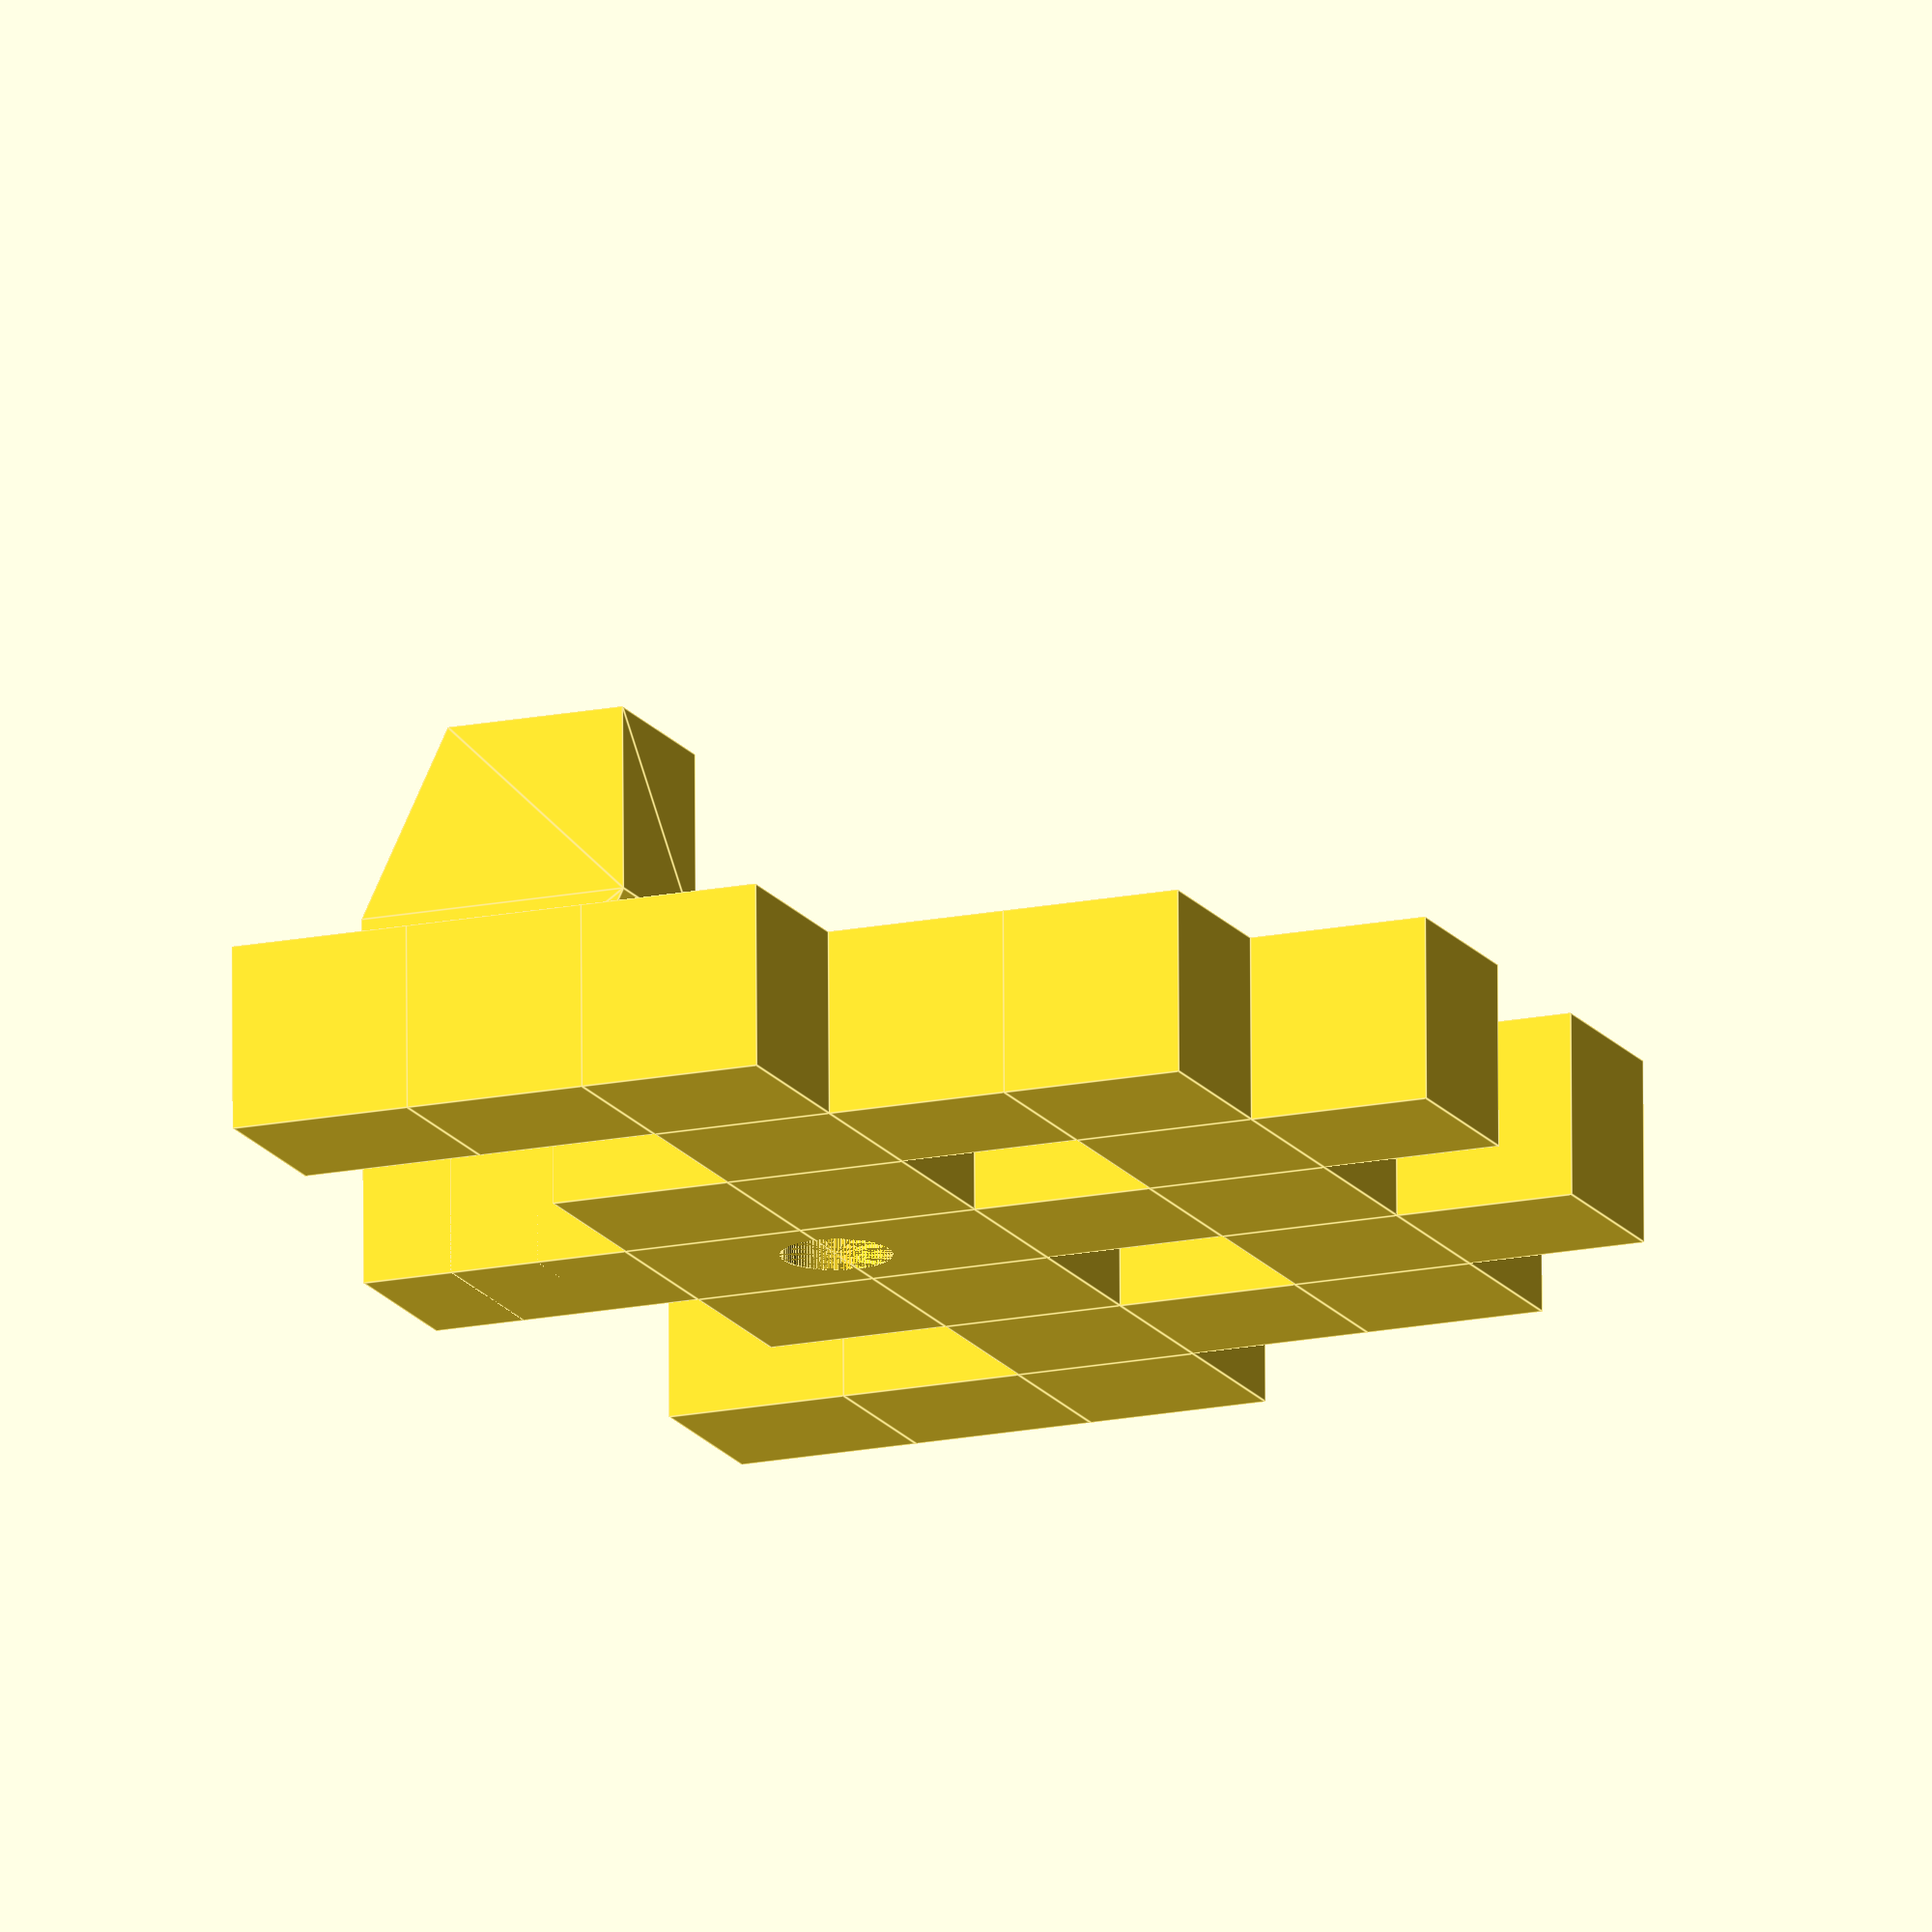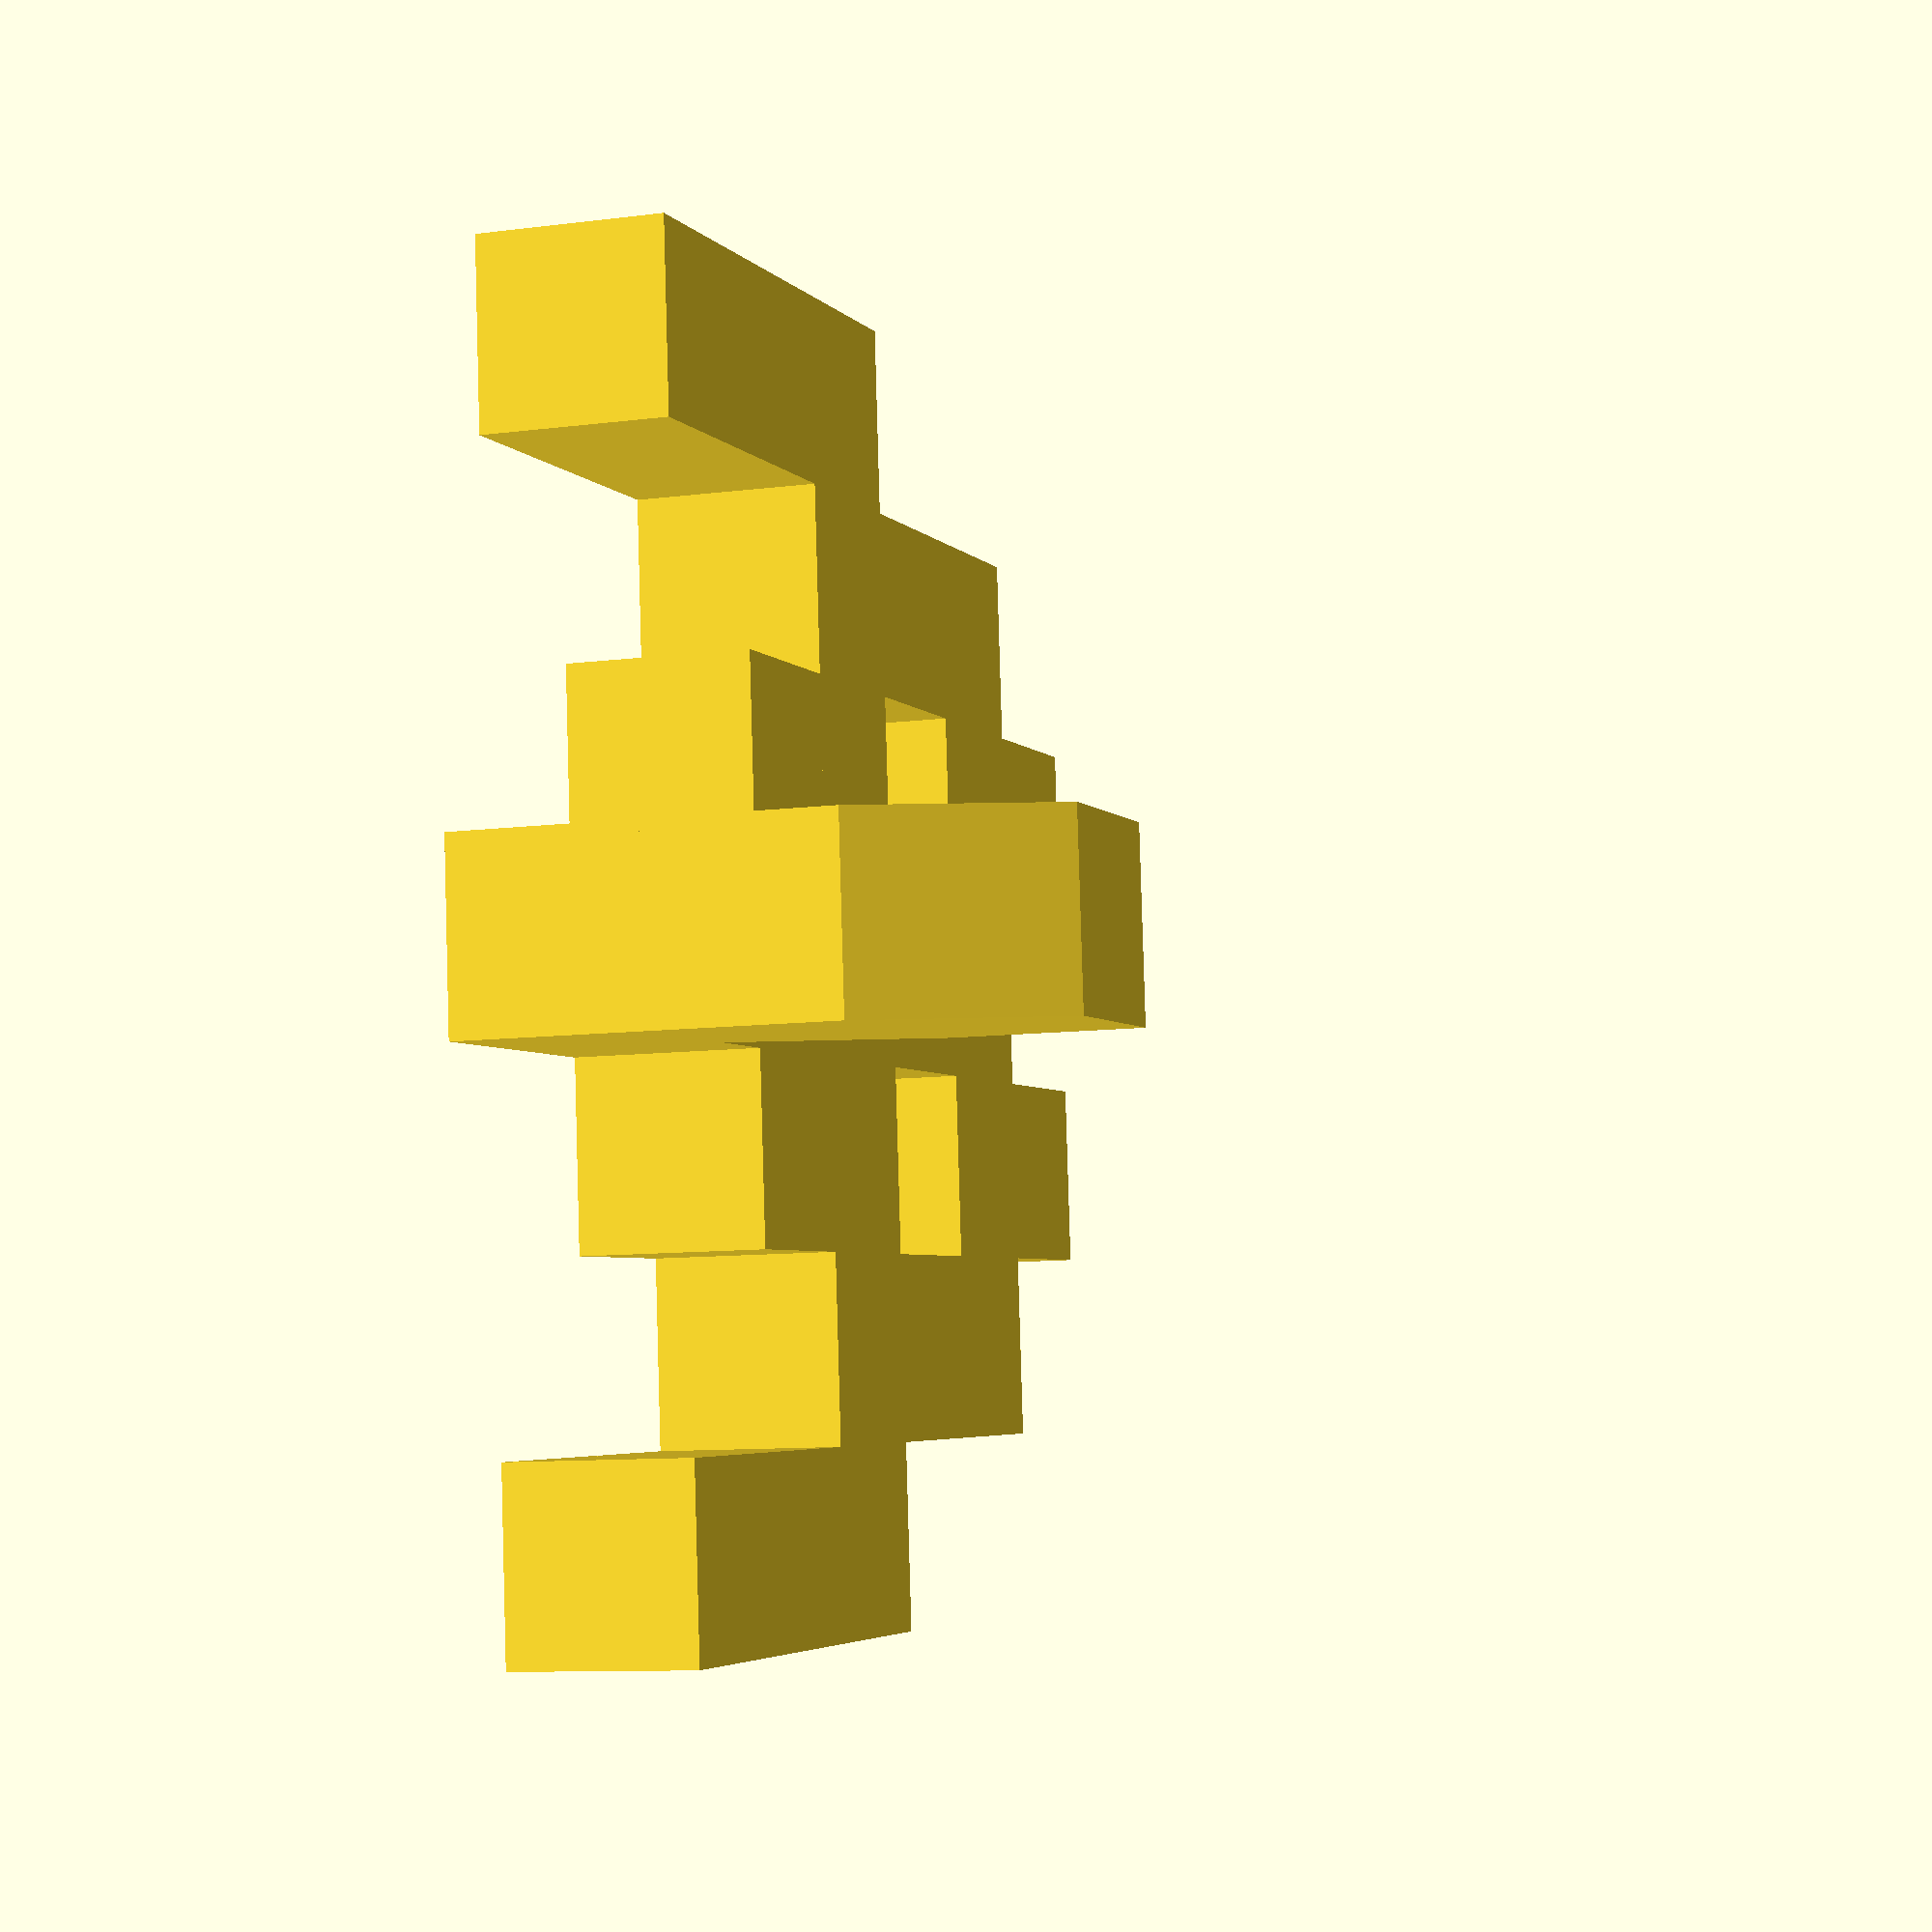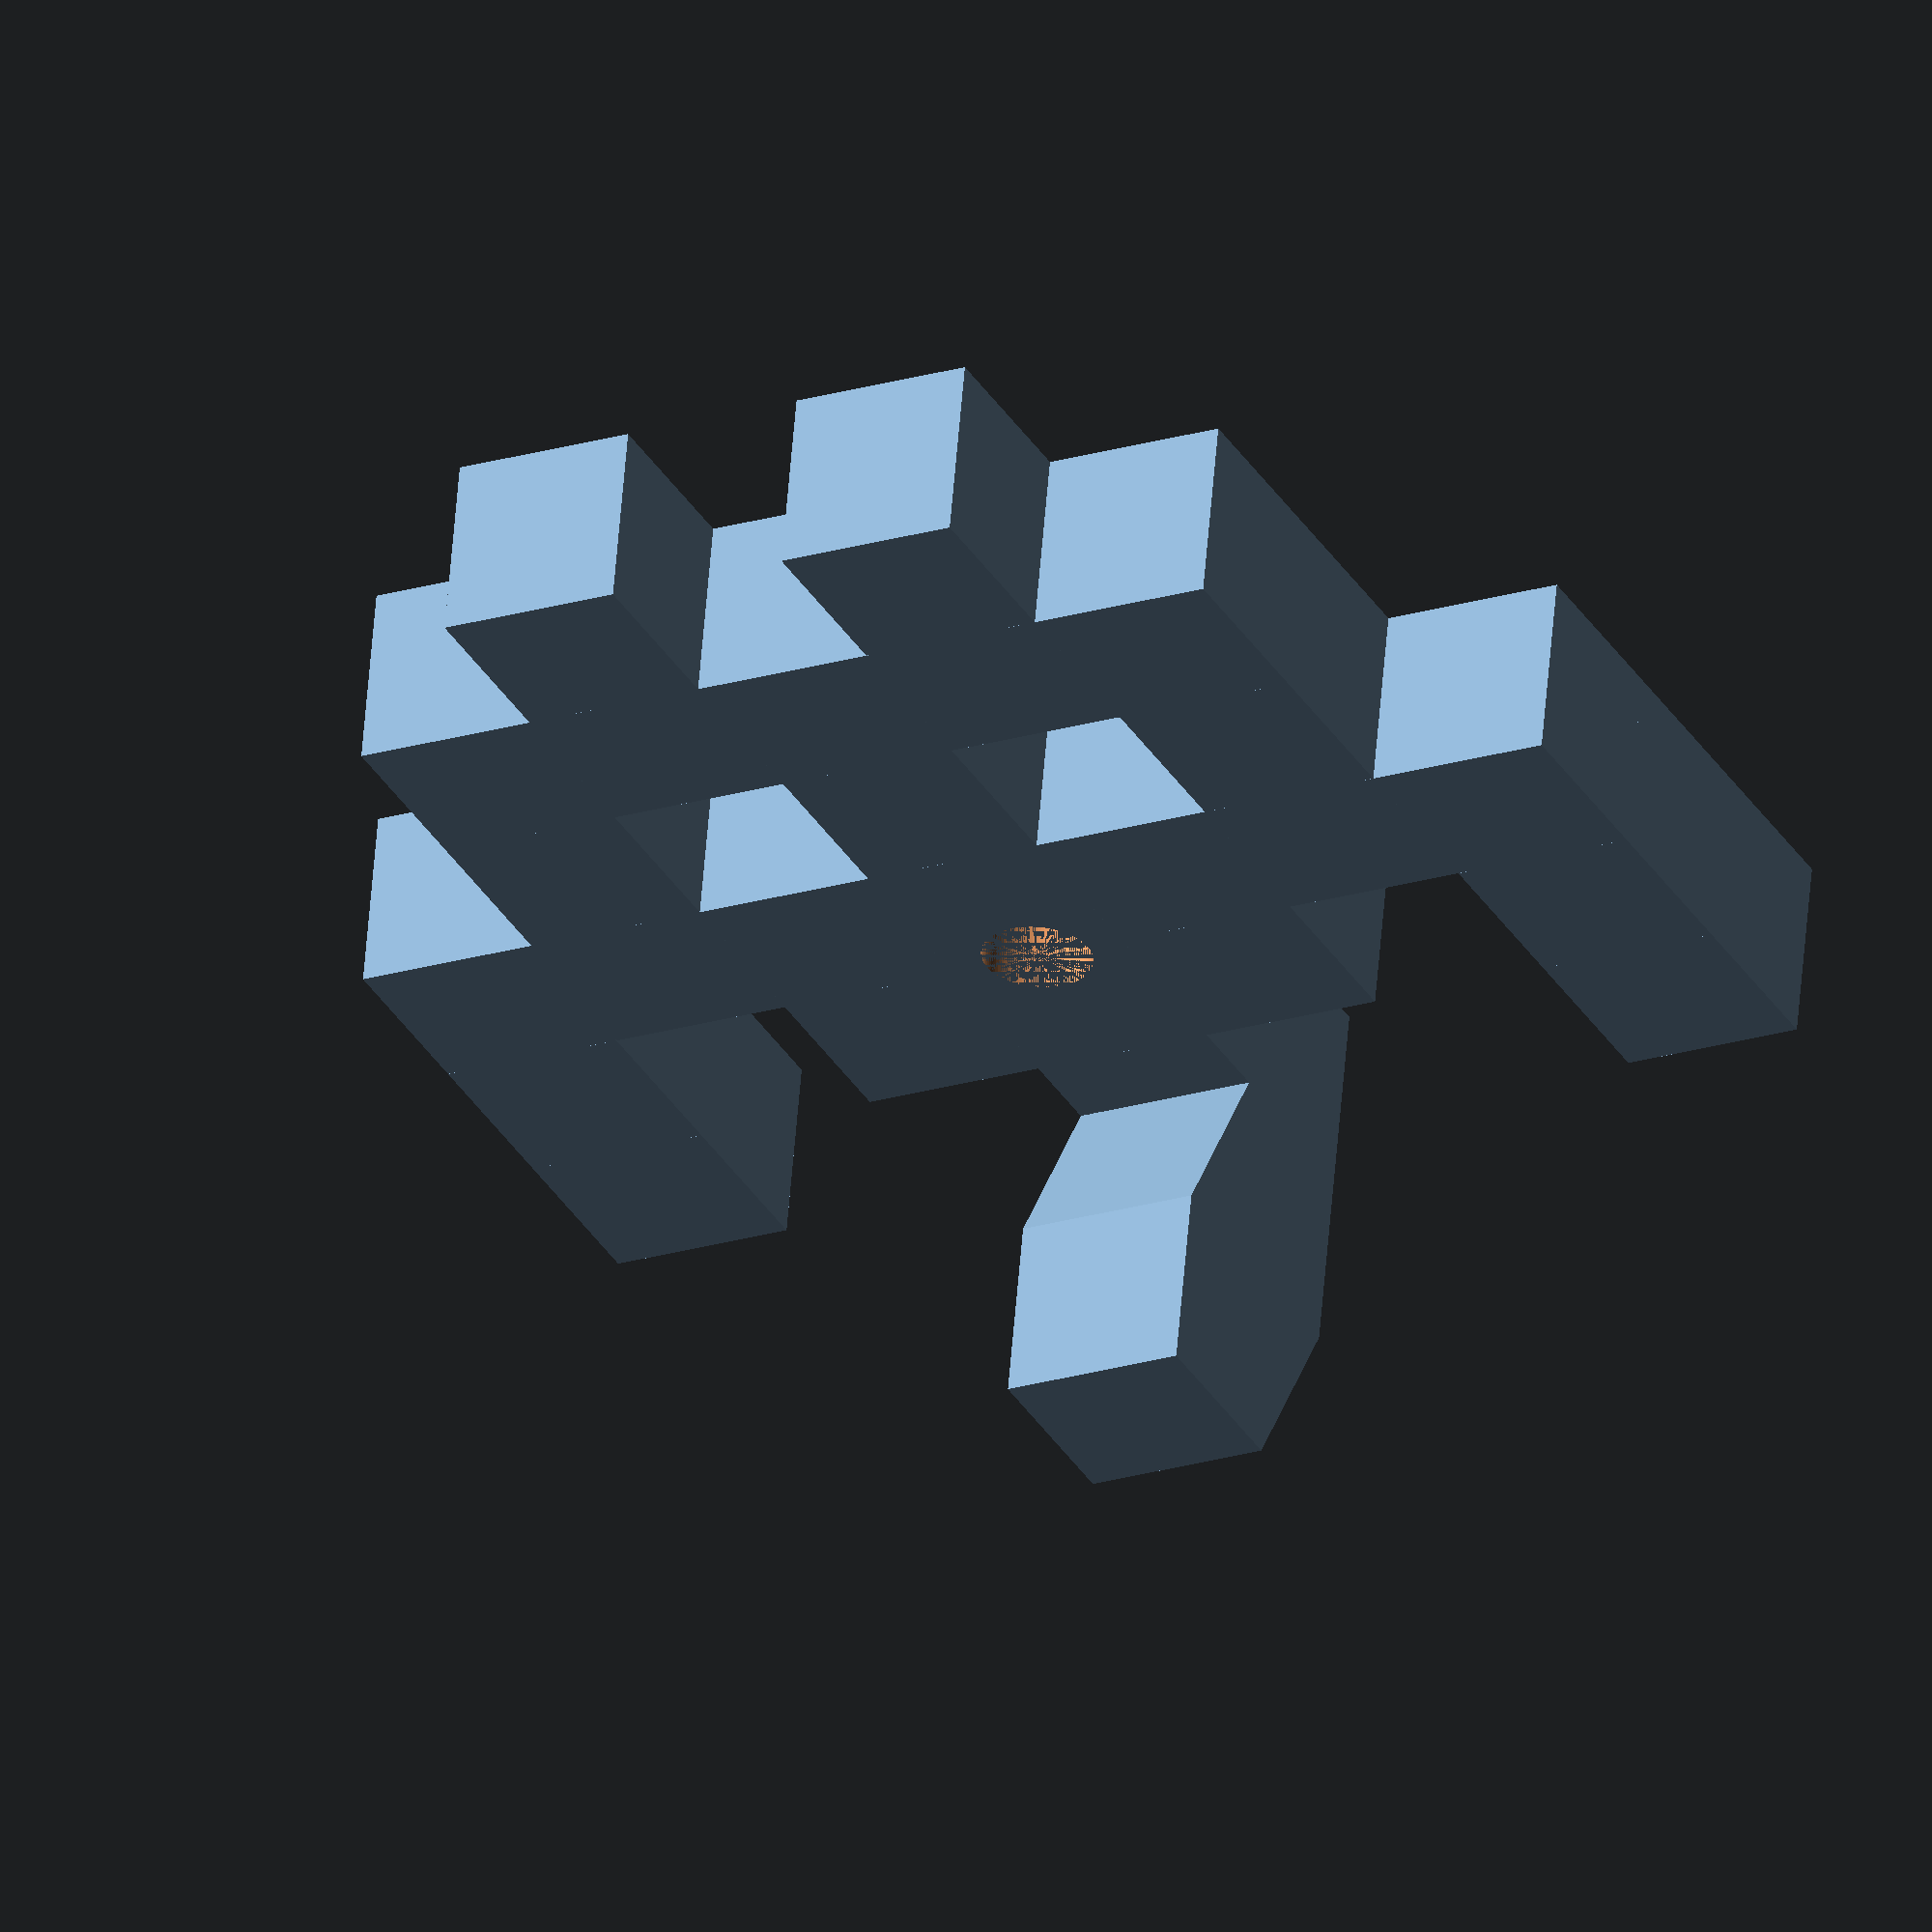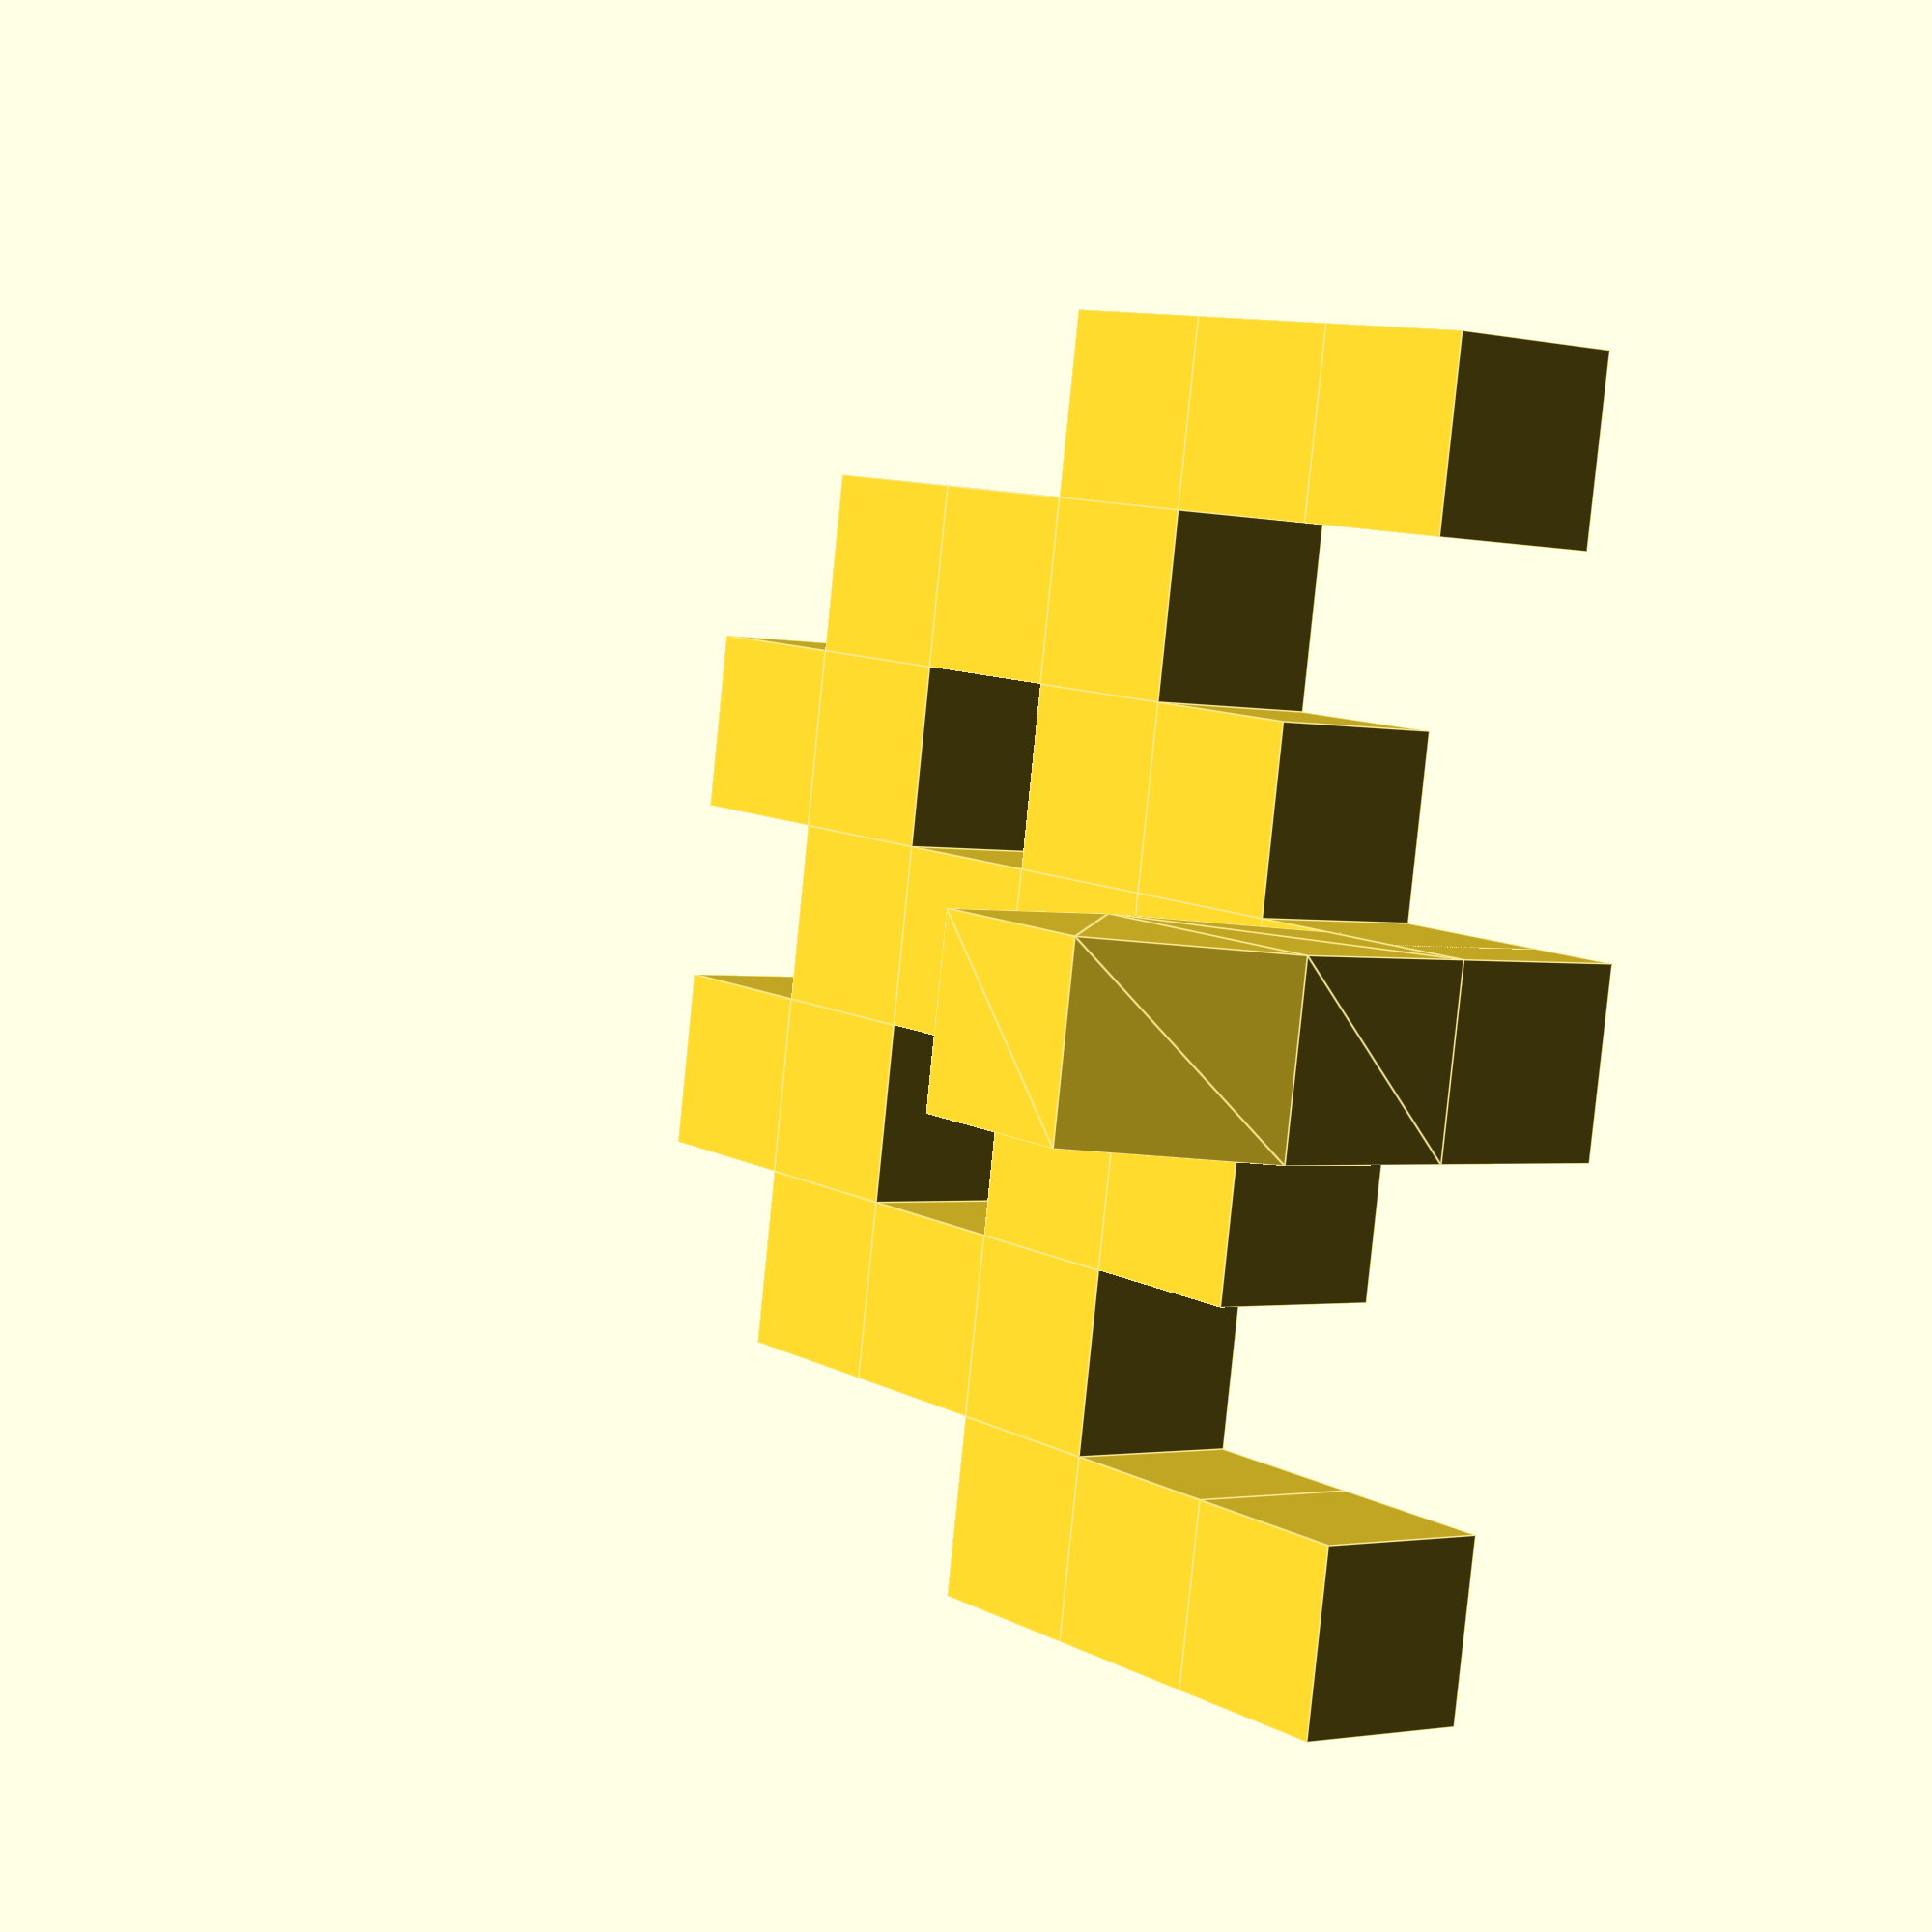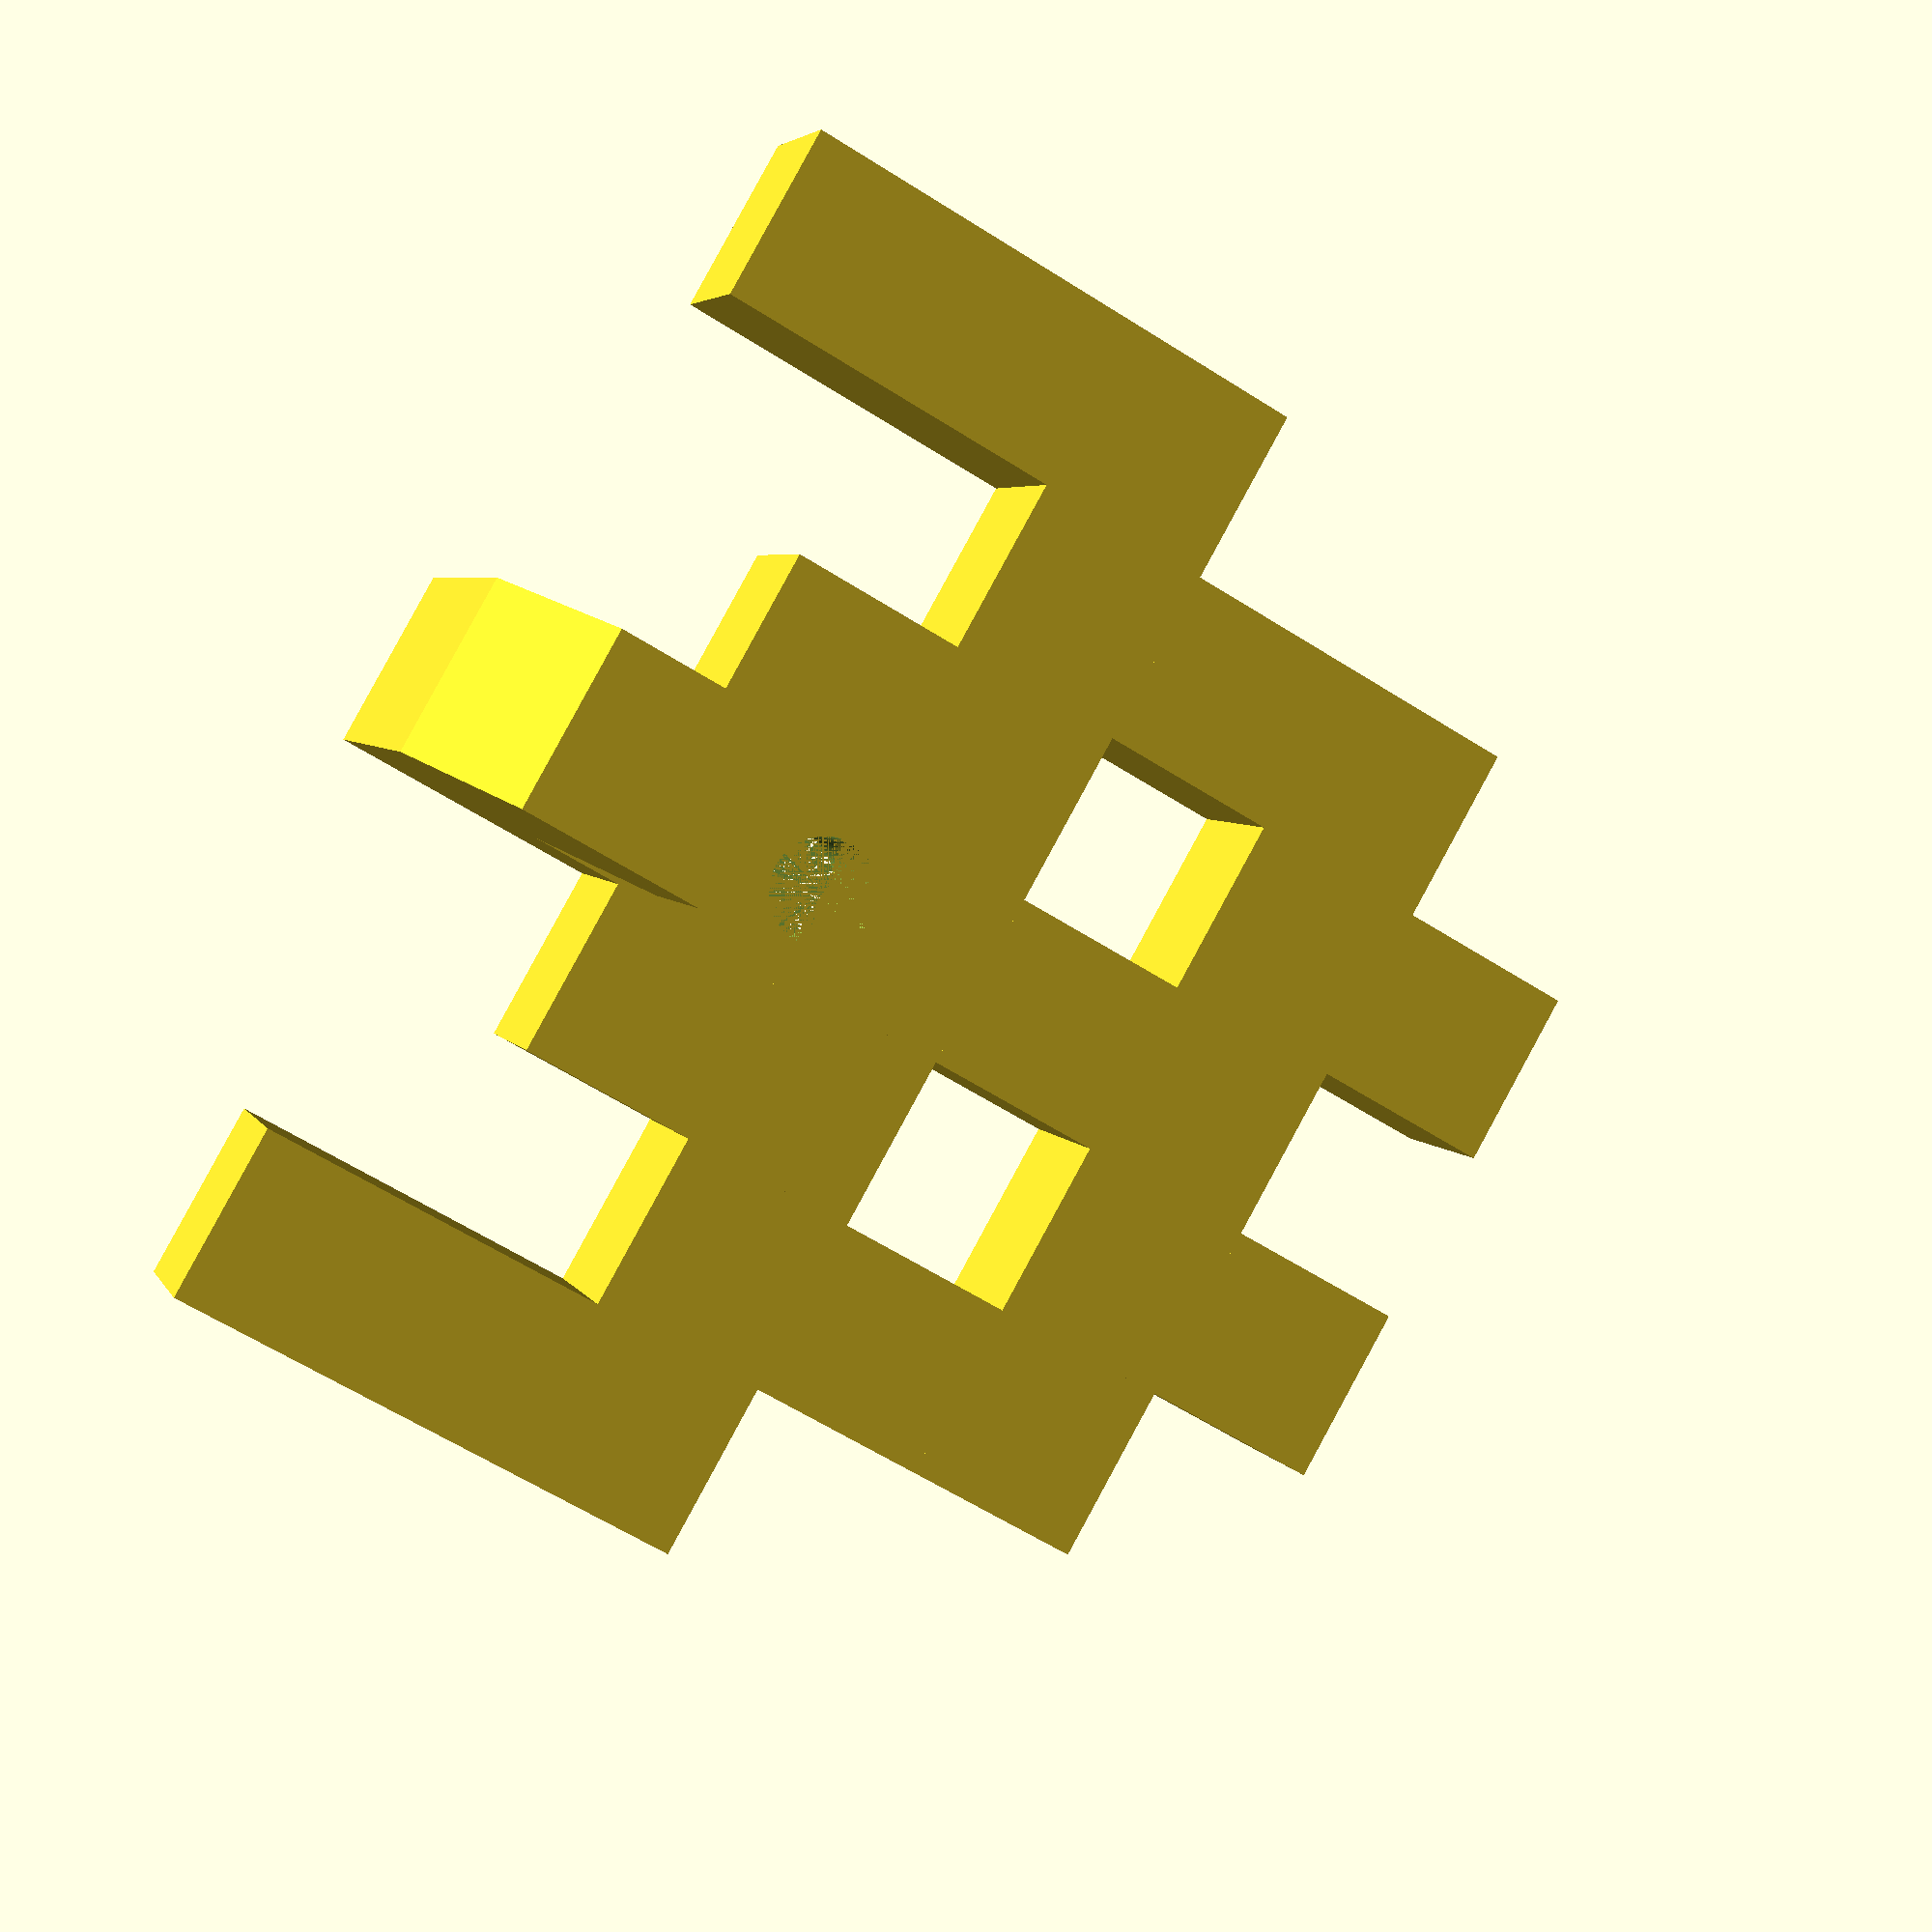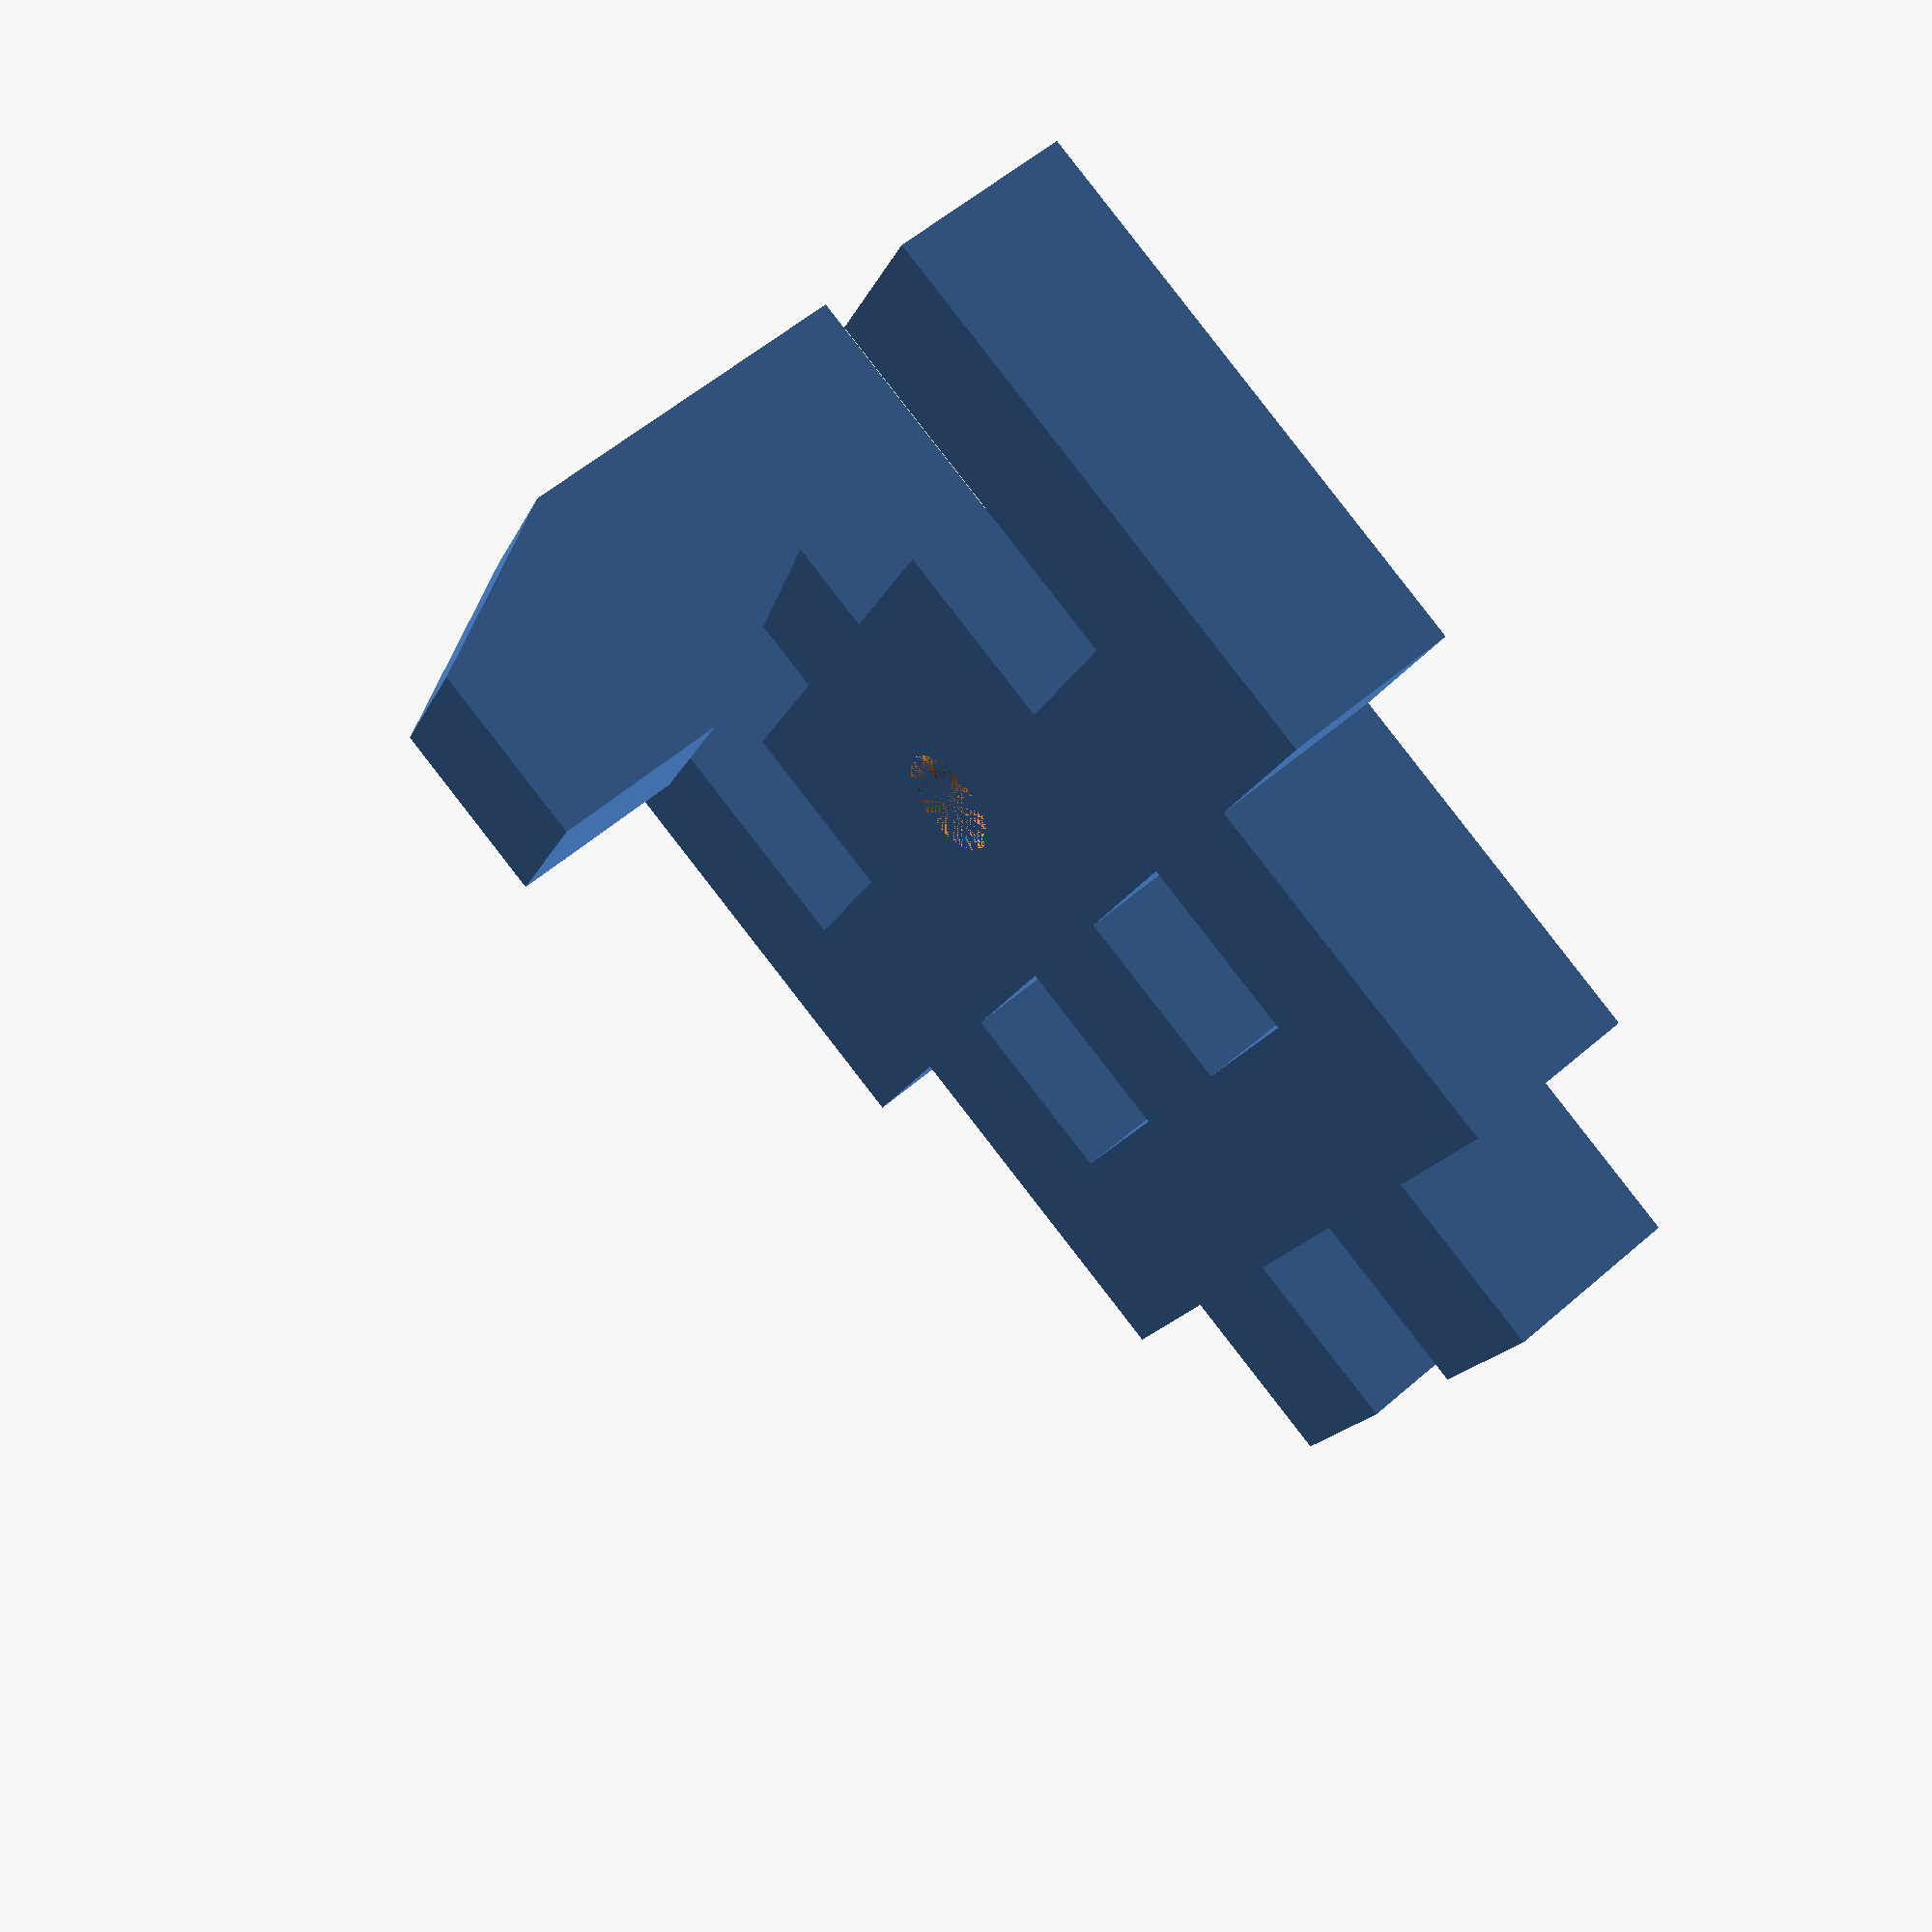
<openscad>



// properties

$fn=100;

edgeLength=5;


// programm

holder2();



// modules

module holder2() {
	difference() {
		union() {
			invader2();
			hull() {
				translate([0, 0, 1*edgeLength]) {
					_cube(3,-0.5);
				}
				translate([0, 0.5*edgeLength, 2*edgeLength]) {
					_cube(3,-0.5);
				}
			}
		}
		translate([3.5*edgeLength, 2*edgeLength, 0]) {
			cylinder(h=edgeLength, r=1.5);
		}
	}
}


module _cube(x, y) {
	translate([x*edgeLength, y*edgeLength, 0]) {
		cube([edgeLength, edgeLength, edgeLength]);
	}
}



module invader1() {
	union() {
		_cube(0, 0);
		_cube(0, 1);
		_cube(0, 2);
		_cube(1, 2);
		_cube(1, 3);
		_cube(1, 4);
		_cube(2, 1);
		_cube(2, 2);
		_cube(2, 4);
		_cube(2, 5);
		_cube(3, 2);
		_cube(3, 3);
		_cube(3, 4);
		_cube(4, 1);
		_cube(4, 2);
		_cube(4, 4);
		_cube(4, 5);
		_cube(5, 2);
		_cube(5, 3);
		_cube(5, 4);
		_cube(6, 0);
		_cube(6, 1);
		_cube(6, 2);
	}	
}

module invader2() {
	union() {
		_cube(0, 0);
		_cube(0, 1);
		_cube(0, 2);
		_cube(1, 2);
		_cube(1, 3);
		_cube(1, 4);
		_cube(2, 1);
		_cube(2, 2);
		_cube(2, 4);
		_cube(2, 5);
		_cube(3, -0.5);
		_cube(3, 0);
		_cube(3, 1);
		_cube(3, 2);
		_cube(3, 3);
		_cube(3, 4);
		_cube(4, 1);
		_cube(4, 2);
		_cube(4, 4);
		_cube(4, 5);
		_cube(5, 2);
		_cube(5, 3);
		_cube(5, 4);
		_cube(6, 0);
		_cube(6, 1);
		_cube(6, 2);
	}	
}
</openscad>
<views>
elev=286.1 azim=292.6 roll=179.7 proj=o view=edges
elev=9.6 azim=84.8 roll=288.9 proj=p view=solid
elev=121.8 azim=153.2 roll=175.4 proj=o view=solid
elev=181.8 azim=99.5 roll=127.4 proj=p view=edges
elev=355.5 azim=119.7 roll=344.6 proj=p view=solid
elev=125.3 azim=295.4 roll=132.8 proj=p view=solid
</views>
